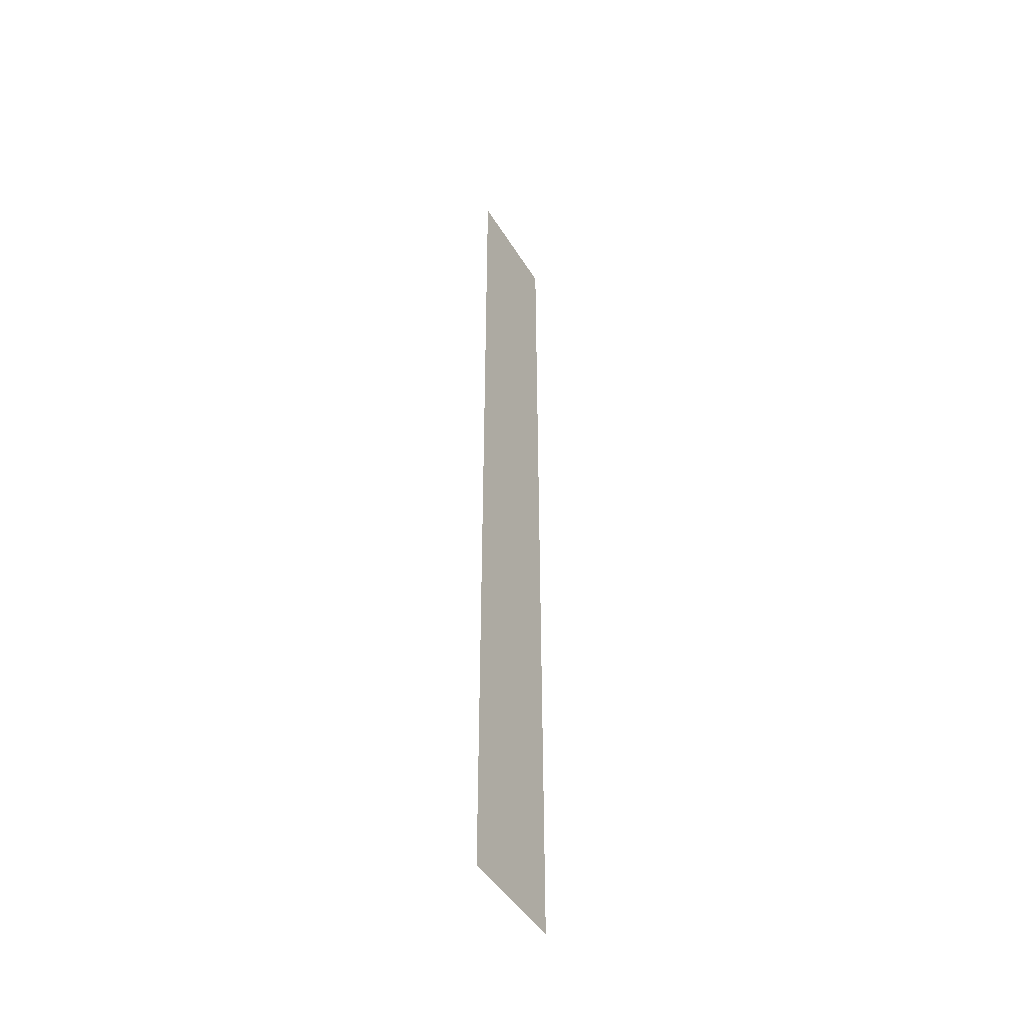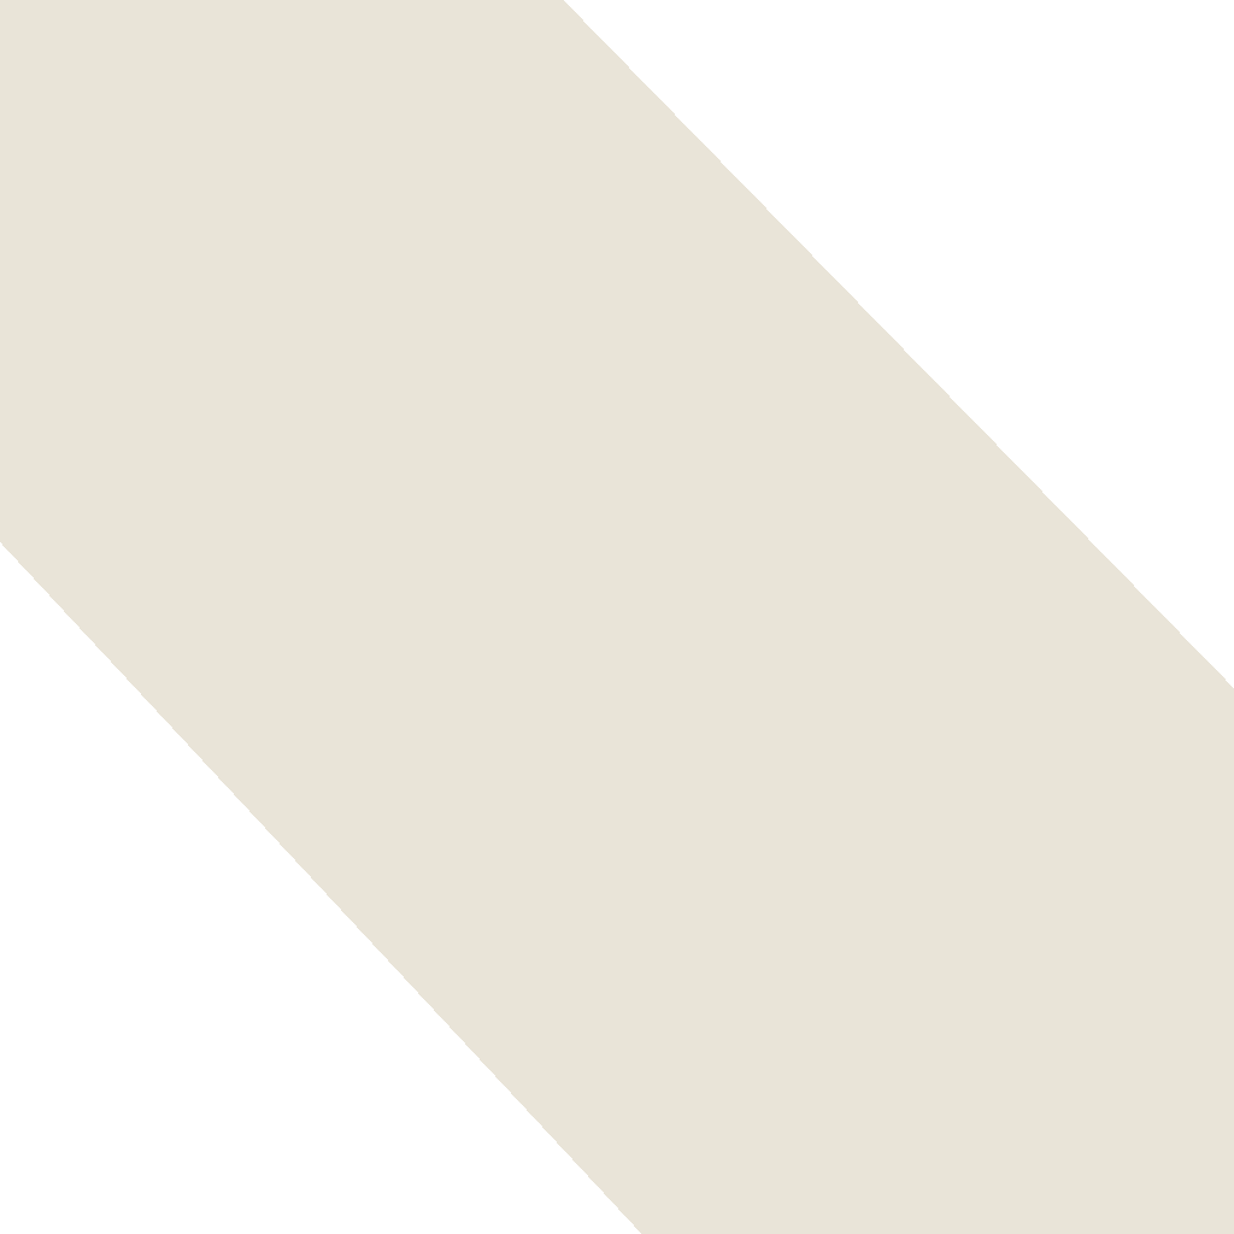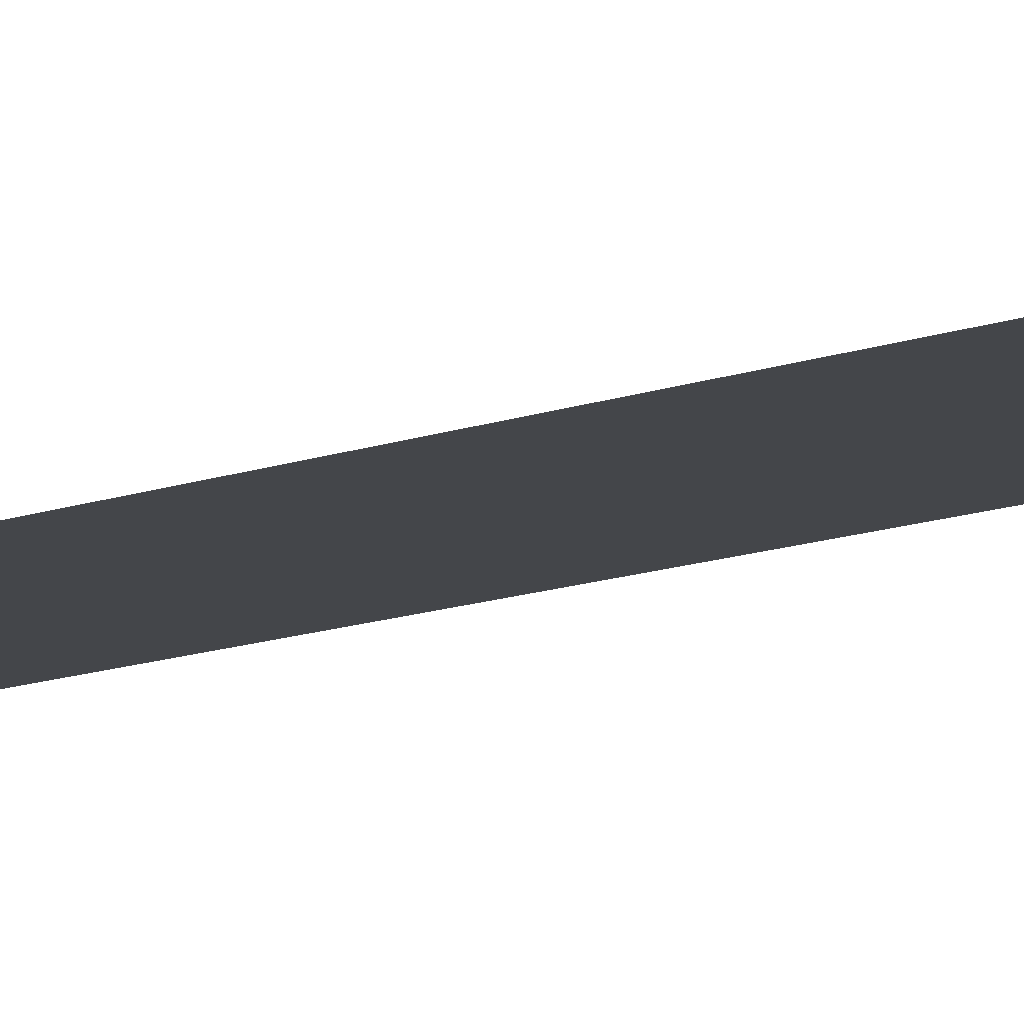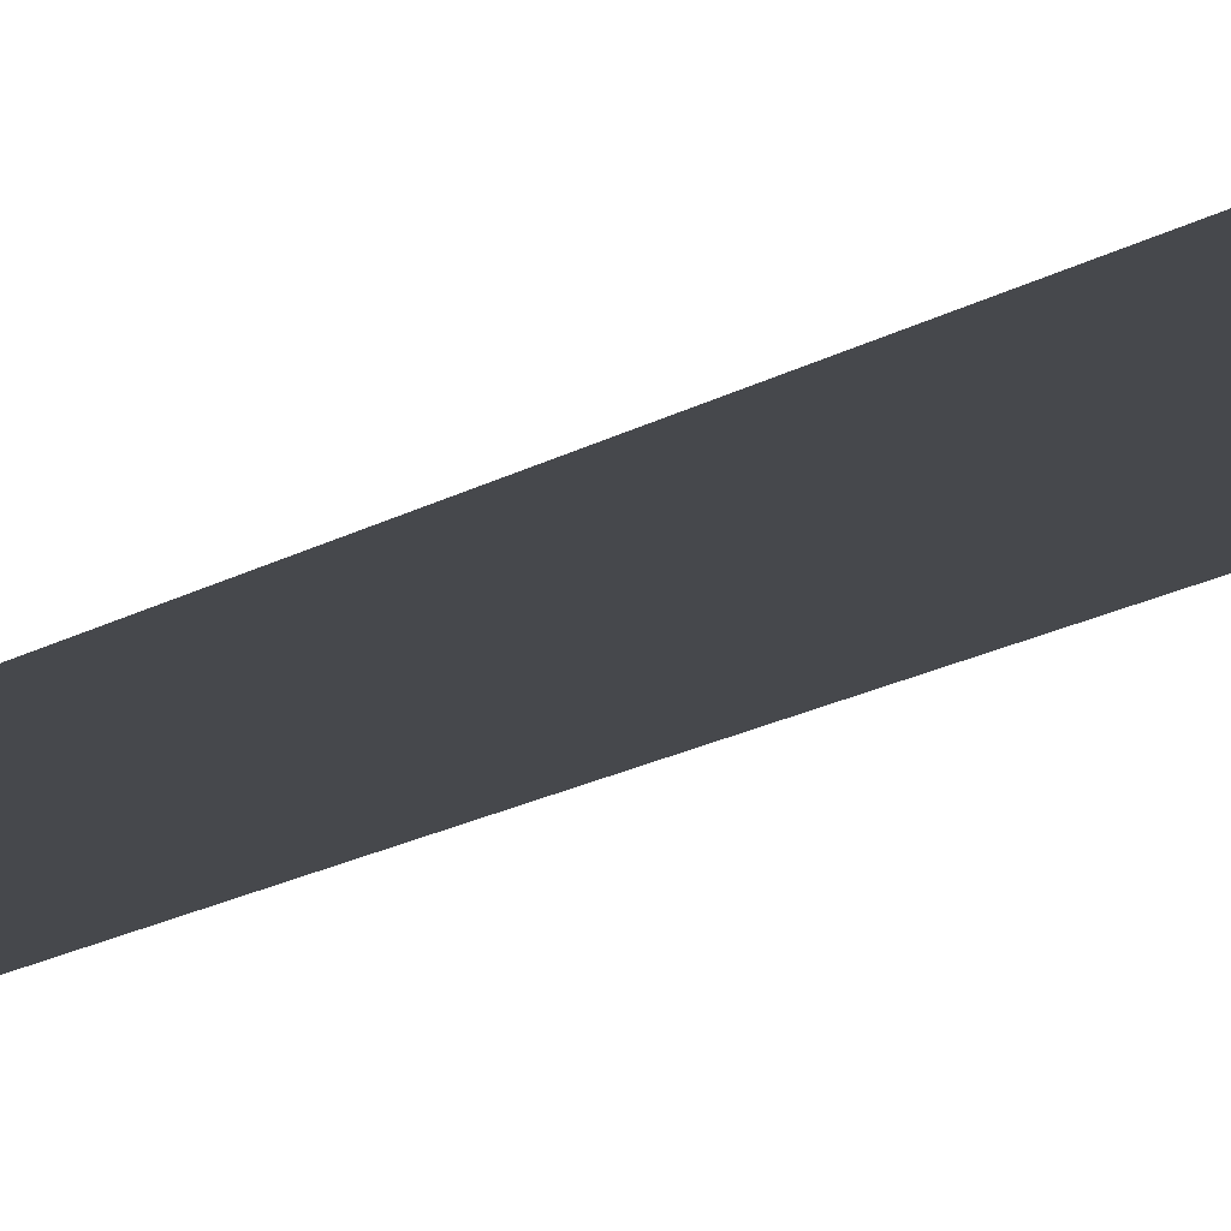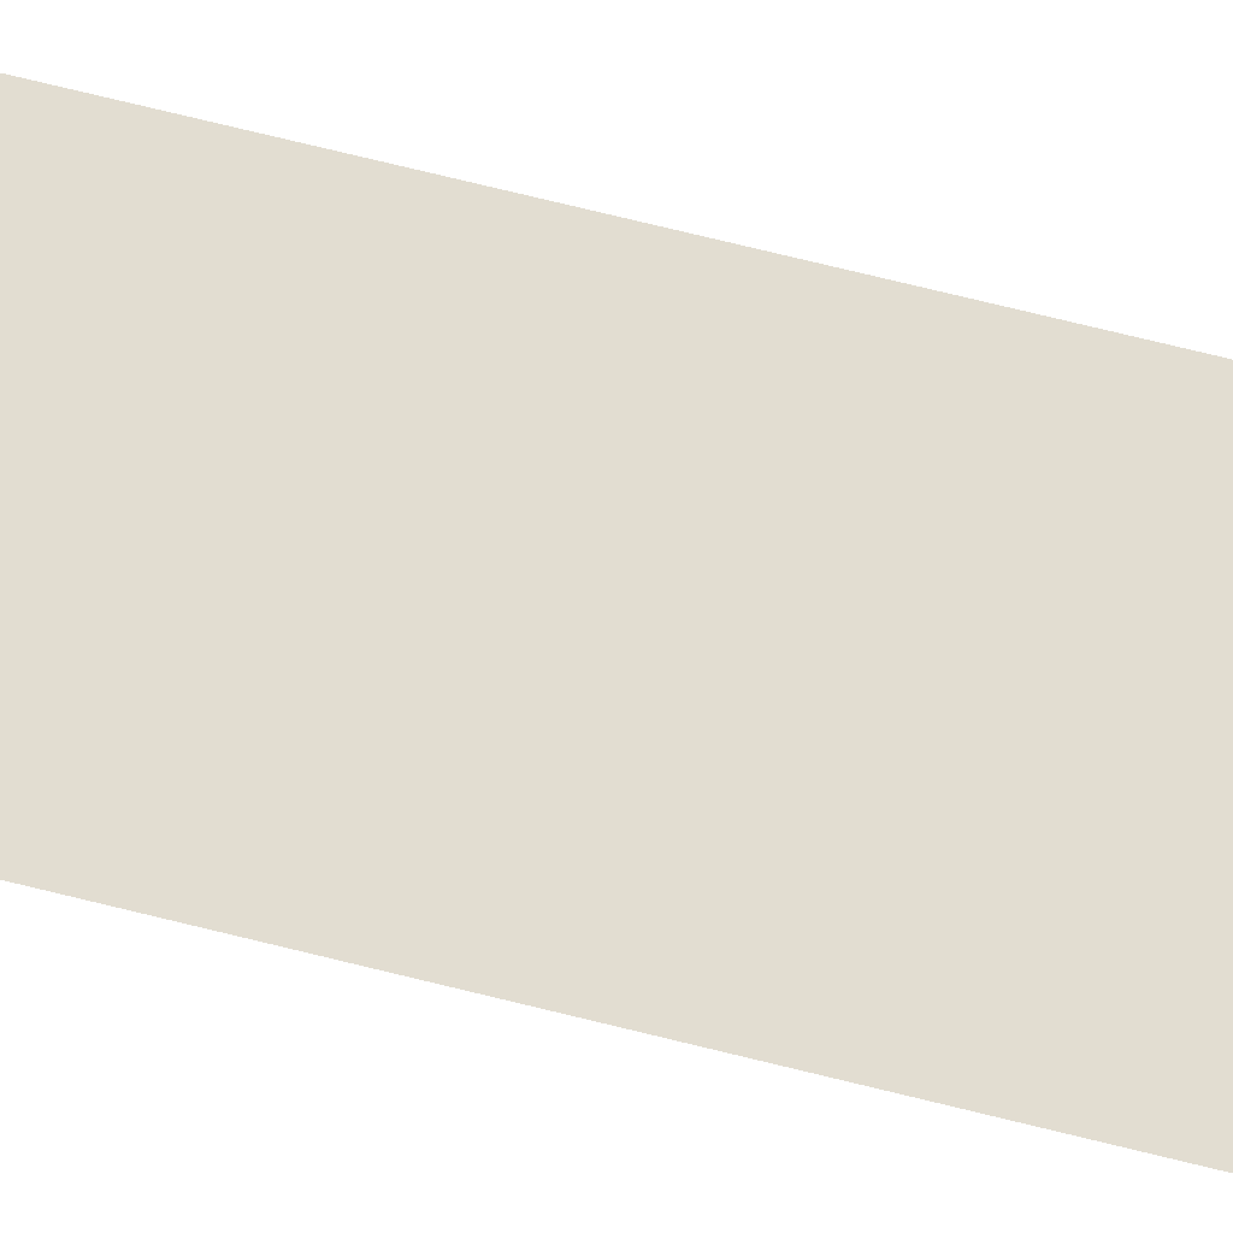
<metadata>
{"format":"obj","ext":"obj","renderer":"f3d","projection":"perspective","resolution":1024,"background":"white","views":[{"elev":-46.5,"azim":119.9,"up":"+Z"},{"elev":60.1,"azim":-39.5,"up":"+Y"},{"elev":-9.7,"azim":-41.7,"up":"+Y"},{"elev":-11.5,"azim":-29.9,"up":"+Y"},{"elev":68.5,"azim":104.2,"up":"+Y"}]}
</metadata>
<code>
o mesh56/mesh56-geometry#mesh56-geometry
v -0.06202 -0.2115 0.6358
v -0.05983 -0.2115 0.6537
v -0.05983 -0.2115 0.6358
v -0.06202 -0.2115 0.6537
f 1 2 3
f 2 1 4
f 3 2 1
f 4 1 2

</code>
